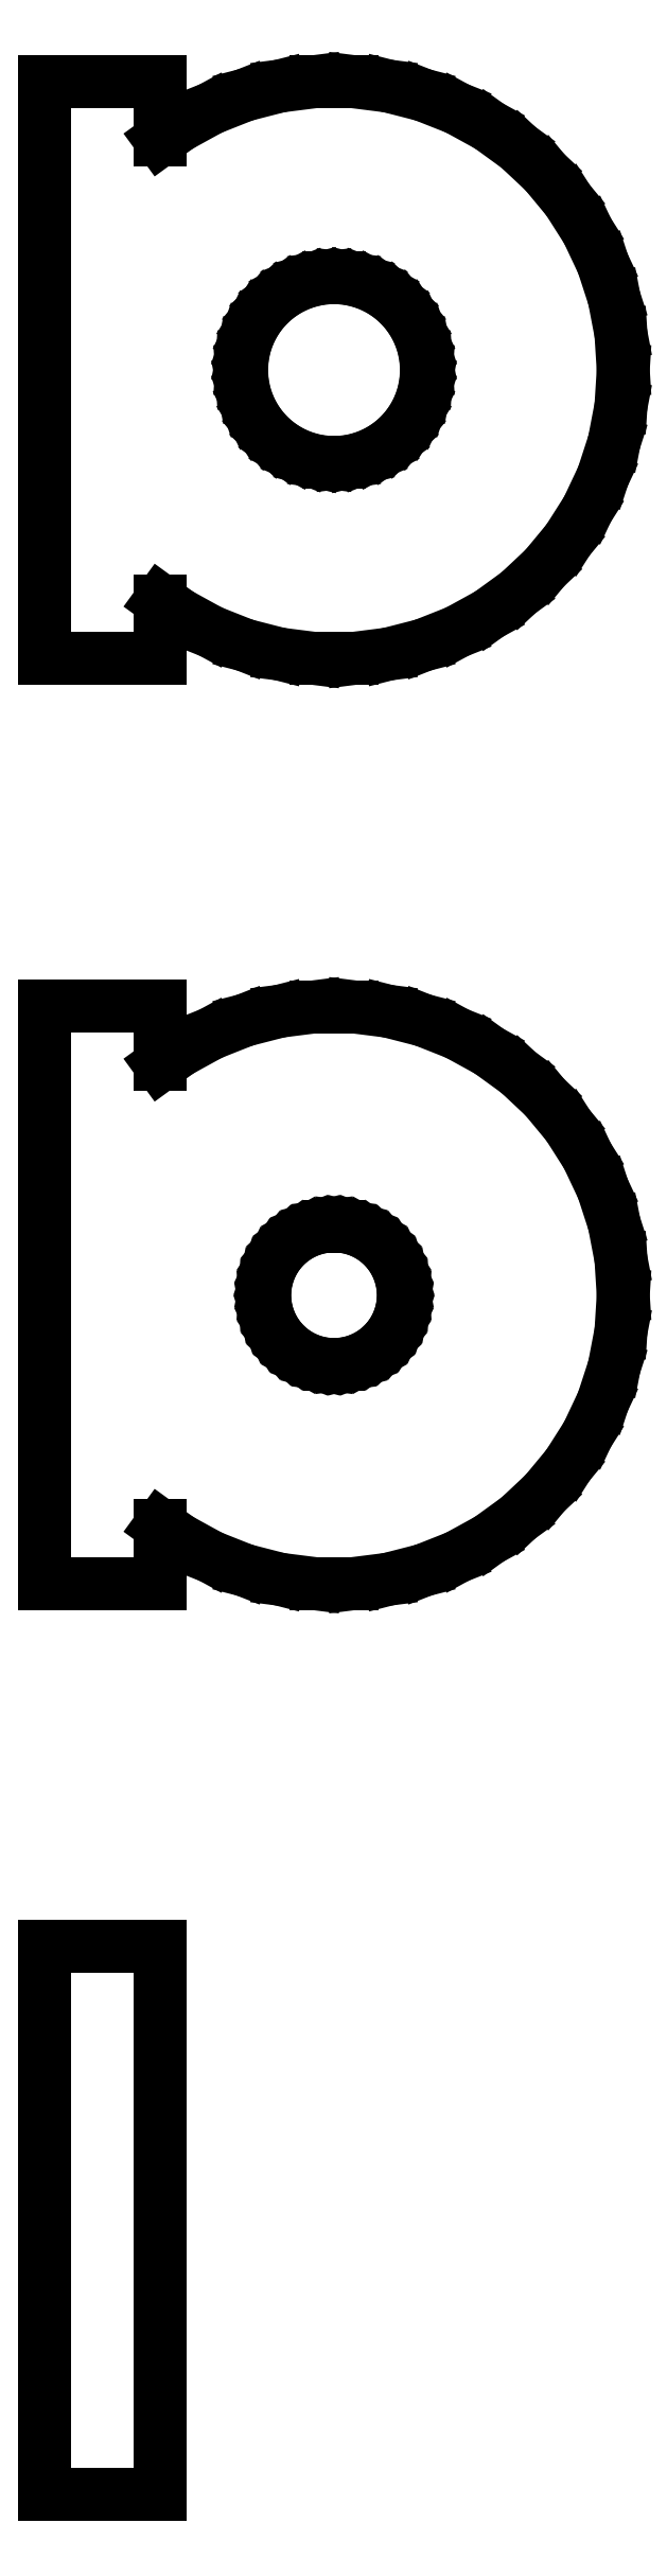
<metadata>
{"format":"dxf","ext":"dxf","renderer":"ezdxf+matplotlib","layout":"modelspace","background":"white","min_lineweight":24,"dpi":150}
</metadata>
<code>
0
SECTION
2
ENTITIES
0
LINE
8
0
10
-4.5
20
42.02
11
-4.019
21
41.67
0
LINE
8
0
10
-4.019
20
41.67
11
-3.193
21
41.21
0
LINE
8
0
10
-3.193
20
41.21
11
-2.318
21
40.87
0
LINE
8
0
10
-2.318
20
40.87
11
-1.405
21
40.63
0
LINE
8
0
10
-1.405
20
40.63
11
-0.4709
21
40.51
0
LINE
8
0
10
-0.4709
20
40.51
11
0.4709
21
40.51
0
LINE
8
0
10
0.4709
20
40.51
11
1.405
21
40.63
0
LINE
8
0
10
1.405
20
40.63
11
2.318
21
40.87
0
LINE
8
0
10
2.318
20
40.87
11
3.193
21
41.21
0
LINE
8
0
10
3.193
20
41.21
11
4.019
21
41.67
0
LINE
8
0
10
4.019
20
41.67
11
4.781
21
42.22
0
LINE
8
0
10
4.781
20
42.22
11
5.467
21
42.87
0
LINE
8
0
10
5.467
20
42.87
11
6.068
21
43.59
0
LINE
8
0
10
6.068
20
43.59
11
6.572
21
44.39
0
LINE
8
0
10
6.572
20
44.39
11
6.973
21
45.24
0
LINE
8
0
10
6.973
20
45.24
11
7.264
21
46.13
0
LINE
8
0
10
7.264
20
46.13
11
7.441
21
47.06
0
LINE
8
0
10
7.441
20
47.06
11
7.5
21
48
0
LINE
8
0
10
7.5
20
48
11
7.441
21
48.94
0
LINE
8
0
10
7.441
20
48.94
11
7.264
21
49.87
0
LINE
8
0
10
7.264
20
49.87
11
6.973
21
50.76
0
LINE
8
0
10
6.973
20
50.76
11
6.572
21
51.61
0
LINE
8
0
10
6.572
20
51.61
11
6.068
21
52.41
0
LINE
8
0
10
6.068
20
52.41
11
5.467
21
53.13
0
LINE
8
0
10
5.467
20
53.13
11
4.781
21
53.78
0
LINE
8
0
10
4.781
20
53.78
11
4.019
21
54.33
0
LINE
8
0
10
4.019
20
54.33
11
3.193
21
54.79
0
LINE
8
0
10
3.193
20
54.79
11
2.318
21
55.13
0
LINE
8
0
10
2.318
20
55.13
11
1.405
21
55.37
0
LINE
8
0
10
1.405
20
55.37
11
0.4709
21
55.49
0
LINE
8
0
10
0.4709
20
55.49
11
-0.4709
21
55.49
0
LINE
8
0
10
-0.4709
20
55.49
11
-1.405
21
55.37
0
LINE
8
0
10
-1.405
20
55.37
11
-2.318
21
55.13
0
LINE
8
0
10
-2.318
20
55.13
11
-3.193
21
54.79
0
LINE
8
0
10
-3.193
20
54.79
11
-4.019
21
54.33
0
LINE
8
0
10
-4.019
20
54.33
11
-4.5
21
53.98
0
LINE
8
0
10
-4.5
20
53.98
11
-4.5
21
55.49
0
LINE
8
0
10
-4.5
20
55.49
11
-7.5
21
55.49
0
LINE
8
0
10
-7.5
20
55.49
11
-7.5
21
40.51
0
LINE
8
0
10
-7.5
20
40.51
11
-4.5
21
40.51
0
LINE
8
0
10
-4.5
20
40.51
11
-4.5
21
42.02
0
LINE
8
0
10
-0.1507
20
45.6
11
-0.4497
21
45.64
0
LINE
8
0
10
-0.4497
20
45.64
11
-0.7416
21
45.72
0
LINE
8
0
10
-0.7416
20
45.72
11
-1.022
21
45.83
0
LINE
8
0
10
-1.022
20
45.83
11
-1.286
21
45.97
0
LINE
8
0
10
-1.286
20
45.97
11
-1.53
21
46.15
0
LINE
8
0
10
-1.53
20
46.15
11
-1.75
21
46.36
0
LINE
8
0
10
-1.75
20
46.36
11
-1.942
21
46.59
0
LINE
8
0
10
-1.942
20
46.59
11
-2.103
21
46.84
0
LINE
8
0
10
-2.103
20
46.84
11
-2.231
21
47.12
0
LINE
8
0
10
-2.231
20
47.12
11
-2.325
21
47.4
0
LINE
8
0
10
-2.325
20
47.4
11
-2.381
21
47.7
0
LINE
8
0
10
-2.381
20
47.7
11
-2.4
21
48
0
LINE
8
0
10
-2.4
20
48
11
-2.381
21
48.3
0
LINE
8
0
10
-2.381
20
48.3
11
-2.325
21
48.6
0
LINE
8
0
10
-2.325
20
48.6
11
-2.231
21
48.88
0
LINE
8
0
10
-2.231
20
48.88
11
-2.103
21
49.16
0
LINE
8
0
10
-2.103
20
49.16
11
-1.942
21
49.41
0
LINE
8
0
10
-1.942
20
49.41
11
-1.75
21
49.64
0
LINE
8
0
10
-1.75
20
49.64
11
-1.53
21
49.85
0
LINE
8
0
10
-1.53
20
49.85
11
-1.286
21
50.03
0
LINE
8
0
10
-1.286
20
50.03
11
-1.022
21
50.17
0
LINE
8
0
10
-1.022
20
50.17
11
-0.7416
21
50.28
0
LINE
8
0
10
-0.7416
20
50.28
11
-0.4497
21
50.36
0
LINE
8
0
10
-0.4497
20
50.36
11
-0.1507
21
50.4
0
LINE
8
0
10
-0.1507
20
50.4
11
0.1507
21
50.4
0
LINE
8
0
10
0.1507
20
50.4
11
0.4497
21
50.36
0
LINE
8
0
10
0.4497
20
50.36
11
0.7416
21
50.28
0
LINE
8
0
10
0.7416
20
50.28
11
1.022
21
50.17
0
LINE
8
0
10
1.022
20
50.17
11
1.286
21
50.03
0
LINE
8
0
10
1.286
20
50.03
11
1.53
21
49.85
0
LINE
8
0
10
1.53
20
49.85
11
1.75
21
49.64
0
LINE
8
0
10
1.75
20
49.64
11
1.942
21
49.41
0
LINE
8
0
10
1.942
20
49.41
11
2.103
21
49.16
0
LINE
8
0
10
2.103
20
49.16
11
2.231
21
48.88
0
LINE
8
0
10
2.231
20
48.88
11
2.325
21
48.6
0
LINE
8
0
10
2.325
20
48.6
11
2.381
21
48.3
0
LINE
8
0
10
2.381
20
48.3
11
2.4
21
48
0
LINE
8
0
10
2.4
20
48
11
2.381
21
47.7
0
LINE
8
0
10
2.381
20
47.7
11
2.325
21
47.4
0
LINE
8
0
10
2.325
20
47.4
11
2.231
21
47.12
0
LINE
8
0
10
2.231
20
47.12
11
2.103
21
46.84
0
LINE
8
0
10
2.103
20
46.84
11
1.942
21
46.59
0
LINE
8
0
10
1.942
20
46.59
11
1.75
21
46.36
0
LINE
8
0
10
1.75
20
46.36
11
1.53
21
46.15
0
LINE
8
0
10
1.53
20
46.15
11
1.286
21
45.97
0
LINE
8
0
10
1.286
20
45.97
11
1.022
21
45.83
0
LINE
8
0
10
1.022
20
45.83
11
0.7416
21
45.72
0
LINE
8
0
10
0.7416
20
45.72
11
0.4497
21
45.64
0
LINE
8
0
10
0.4497
20
45.64
11
0.1507
21
45.6
0
LINE
8
0
10
0.1507
20
45.6
11
-0.1507
21
45.6
0
LINE
8
0
10
-4.5
20
18.02
11
-4.019
21
17.67
0
LINE
8
0
10
-4.019
20
17.67
11
-3.193
21
17.21
0
LINE
8
0
10
-3.193
20
17.21
11
-2.318
21
16.87
0
LINE
8
0
10
-2.318
20
16.87
11
-1.405
21
16.63
0
LINE
8
0
10
-1.405
20
16.63
11
-0.4709
21
16.51
0
LINE
8
0
10
-0.4709
20
16.51
11
0.4709
21
16.51
0
LINE
8
0
10
0.4709
20
16.51
11
1.405
21
16.63
0
LINE
8
0
10
1.405
20
16.63
11
2.318
21
16.87
0
LINE
8
0
10
2.318
20
16.87
11
3.193
21
17.21
0
LINE
8
0
10
3.193
20
17.21
11
4.019
21
17.67
0
LINE
8
0
10
4.019
20
17.67
11
4.781
21
18.22
0
LINE
8
0
10
4.781
20
18.22
11
5.467
21
18.87
0
LINE
8
0
10
5.467
20
18.87
11
6.068
21
19.59
0
LINE
8
0
10
6.068
20
19.59
11
6.572
21
20.39
0
LINE
8
0
10
6.572
20
20.39
11
6.973
21
21.24
0
LINE
8
0
10
6.973
20
21.24
11
7.264
21
22.13
0
LINE
8
0
10
7.264
20
22.13
11
7.441
21
23.06
0
LINE
8
0
10
7.441
20
23.06
11
7.5
21
24
0
LINE
8
0
10
7.5
20
24
11
7.441
21
24.94
0
LINE
8
0
10
7.441
20
24.94
11
7.264
21
25.87
0
LINE
8
0
10
7.264
20
25.87
11
6.973
21
26.76
0
LINE
8
0
10
6.973
20
26.76
11
6.572
21
27.61
0
LINE
8
0
10
6.572
20
27.61
11
6.068
21
28.41
0
LINE
8
0
10
6.068
20
28.41
11
5.467
21
29.13
0
LINE
8
0
10
5.467
20
29.13
11
4.781
21
29.78
0
LINE
8
0
10
4.781
20
29.78
11
4.019
21
30.33
0
LINE
8
0
10
4.019
20
30.33
11
3.193
21
30.79
0
LINE
8
0
10
3.193
20
30.79
11
2.318
21
31.13
0
LINE
8
0
10
2.318
20
31.13
11
1.405
21
31.37
0
LINE
8
0
10
1.405
20
31.37
11
0.4709
21
31.49
0
LINE
8
0
10
0.4709
20
31.49
11
-0.4709
21
31.49
0
LINE
8
0
10
-0.4709
20
31.49
11
-1.405
21
31.37
0
LINE
8
0
10
-1.405
20
31.37
11
-2.318
21
31.13
0
LINE
8
0
10
-2.318
20
31.13
11
-3.193
21
30.79
0
LINE
8
0
10
-3.193
20
30.79
11
-4.019
21
30.33
0
LINE
8
0
10
-4.019
20
30.33
11
-4.5
21
29.98
0
LINE
8
0
10
-4.5
20
29.98
11
-4.5
21
31.49
0
LINE
8
0
10
-4.5
20
31.49
11
-7.5
21
31.49
0
LINE
8
0
10
-7.5
20
31.49
11
-7.5
21
16.51
0
LINE
8
0
10
-7.5
20
16.51
11
-4.5
21
16.51
0
LINE
8
0
10
-4.5
20
16.51
11
-4.5
21
18.02
0
LINE
8
0
10
-0.113
20
22.2
11
-0.3373
21
22.23
0
LINE
8
0
10
-0.3373
20
22.23
11
-0.5562
21
22.29
0
LINE
8
0
10
-0.5562
20
22.29
11
-0.7664
21
22.37
0
LINE
8
0
10
-0.7664
20
22.37
11
-0.9645
21
22.48
0
LINE
8
0
10
-0.9645
20
22.48
11
-1.147
21
22.61
0
LINE
8
0
10
-1.147
20
22.61
11
-1.312
21
22.77
0
LINE
8
0
10
-1.312
20
22.77
11
-1.456
21
22.94
0
LINE
8
0
10
-1.456
20
22.94
11
-1.577
21
23.13
0
LINE
8
0
10
-1.577
20
23.13
11
-1.674
21
23.34
0
LINE
8
0
10
-1.674
20
23.34
11
-1.743
21
23.55
0
LINE
8
0
10
-1.743
20
23.55
11
-1.786
21
23.77
0
LINE
8
0
10
-1.786
20
23.77
11
-1.8
21
24
0
LINE
8
0
10
-1.8
20
24
11
-1.786
21
24.23
0
LINE
8
0
10
-1.786
20
24.23
11
-1.743
21
24.45
0
LINE
8
0
10
-1.743
20
24.45
11
-1.674
21
24.66
0
LINE
8
0
10
-1.674
20
24.66
11
-1.577
21
24.87
0
LINE
8
0
10
-1.577
20
24.87
11
-1.456
21
25.06
0
LINE
8
0
10
-1.456
20
25.06
11
-1.312
21
25.23
0
LINE
8
0
10
-1.312
20
25.23
11
-1.147
21
25.39
0
LINE
8
0
10
-1.147
20
25.39
11
-0.9645
21
25.52
0
LINE
8
0
10
-0.9645
20
25.52
11
-0.7664
21
25.63
0
LINE
8
0
10
-0.7664
20
25.63
11
-0.5562
21
25.71
0
LINE
8
0
10
-0.5562
20
25.71
11
-0.3373
21
25.77
0
LINE
8
0
10
-0.3373
20
25.77
11
-0.113
21
25.8
0
LINE
8
0
10
-0.113
20
25.8
11
0.113
21
25.8
0
LINE
8
0
10
0.113
20
25.8
11
0.3373
21
25.77
0
LINE
8
0
10
0.3373
20
25.77
11
0.5562
21
25.71
0
LINE
8
0
10
0.5562
20
25.71
11
0.7664
21
25.63
0
LINE
8
0
10
0.7664
20
25.63
11
0.9645
21
25.52
0
LINE
8
0
10
0.9645
20
25.52
11
1.147
21
25.39
0
LINE
8
0
10
1.147
20
25.39
11
1.312
21
25.23
0
LINE
8
0
10
1.312
20
25.23
11
1.456
21
25.06
0
LINE
8
0
10
1.456
20
25.06
11
1.577
21
24.87
0
LINE
8
0
10
1.577
20
24.87
11
1.674
21
24.66
0
LINE
8
0
10
1.674
20
24.66
11
1.743
21
24.45
0
LINE
8
0
10
1.743
20
24.45
11
1.786
21
24.23
0
LINE
8
0
10
1.786
20
24.23
11
1.8
21
24
0
LINE
8
0
10
1.8
20
24
11
1.786
21
23.77
0
LINE
8
0
10
1.786
20
23.77
11
1.743
21
23.55
0
LINE
8
0
10
1.743
20
23.55
11
1.674
21
23.34
0
LINE
8
0
10
1.674
20
23.34
11
1.577
21
23.13
0
LINE
8
0
10
1.577
20
23.13
11
1.456
21
22.94
0
LINE
8
0
10
1.456
20
22.94
11
1.312
21
22.77
0
LINE
8
0
10
1.312
20
22.77
11
1.147
21
22.61
0
LINE
8
0
10
1.147
20
22.61
11
0.9645
21
22.48
0
LINE
8
0
10
0.9645
20
22.48
11
0.7664
21
22.37
0
LINE
8
0
10
0.7664
20
22.37
11
0.5562
21
22.29
0
LINE
8
0
10
0.5562
20
22.29
11
0.3373
21
22.23
0
LINE
8
0
10
0.3373
20
22.23
11
0.113
21
22.2
0
LINE
8
0
10
0.113
20
22.2
11
-0.113
21
22.2
0
LINE
8
0
10
-4.5
20
7.115
11
-7.5
21
7.115
0
LINE
8
0
10
-7.5
20
7.115
11
-7.5
21
-7.115
0
LINE
8
0
10
-7.5
20
-7.115
11
-4.5
21
-7.115
0
LINE
8
0
10
-4.5
20
-7.115
11
-4.5
21
7.115
0
ENDSEC
0
EOF

</code>
